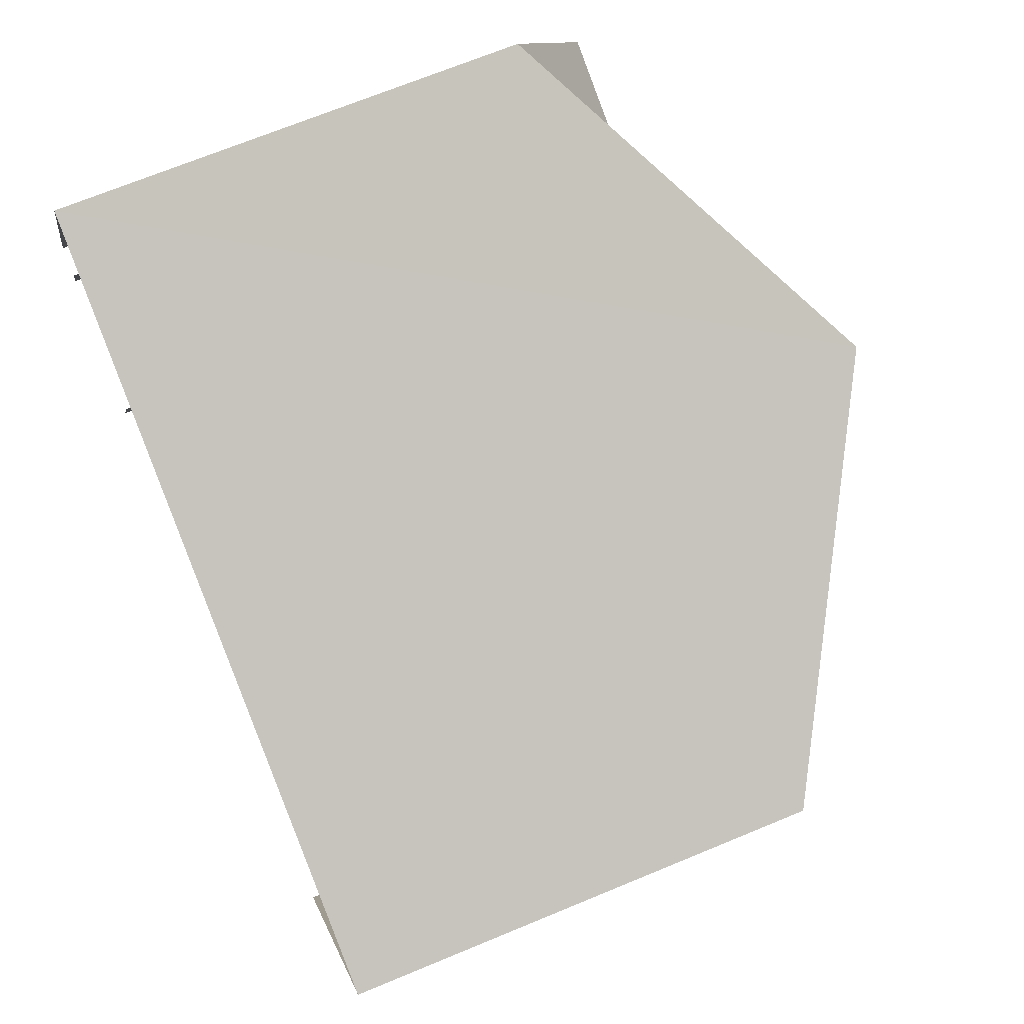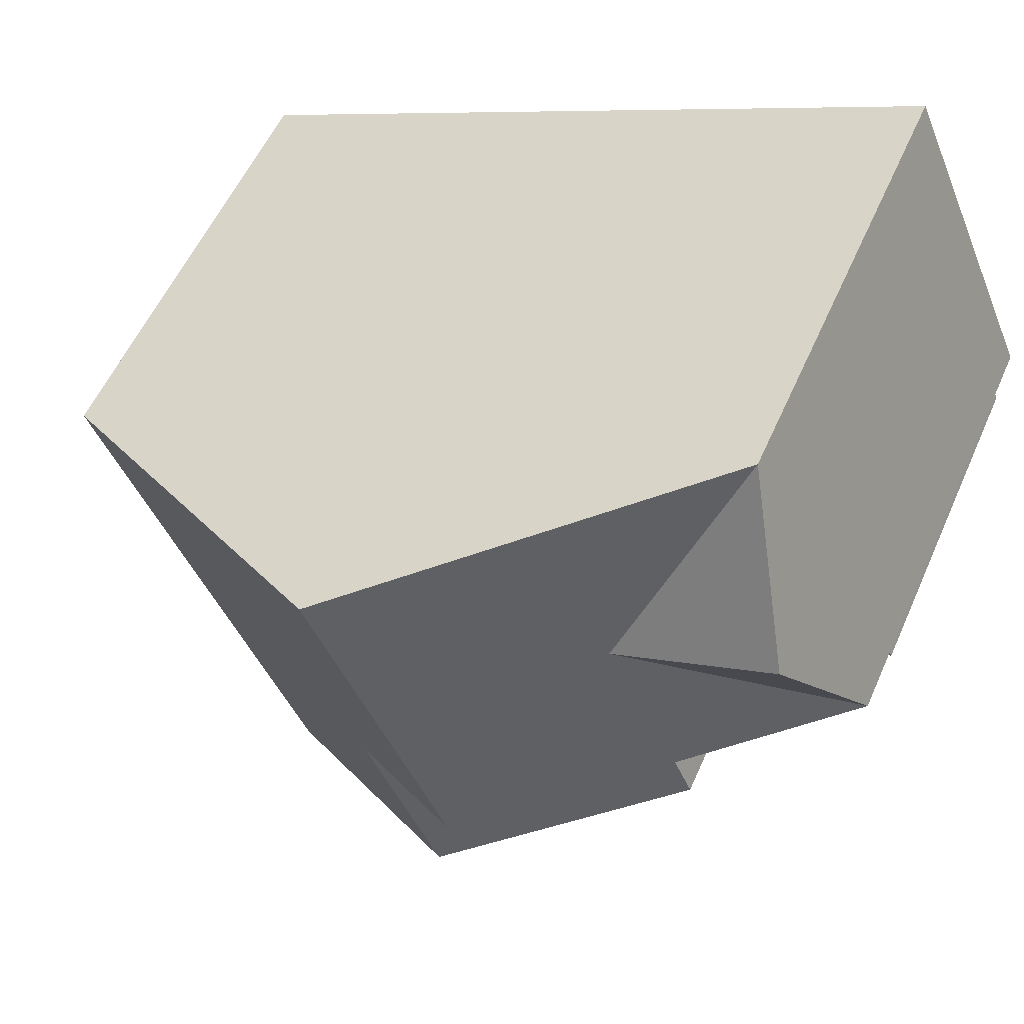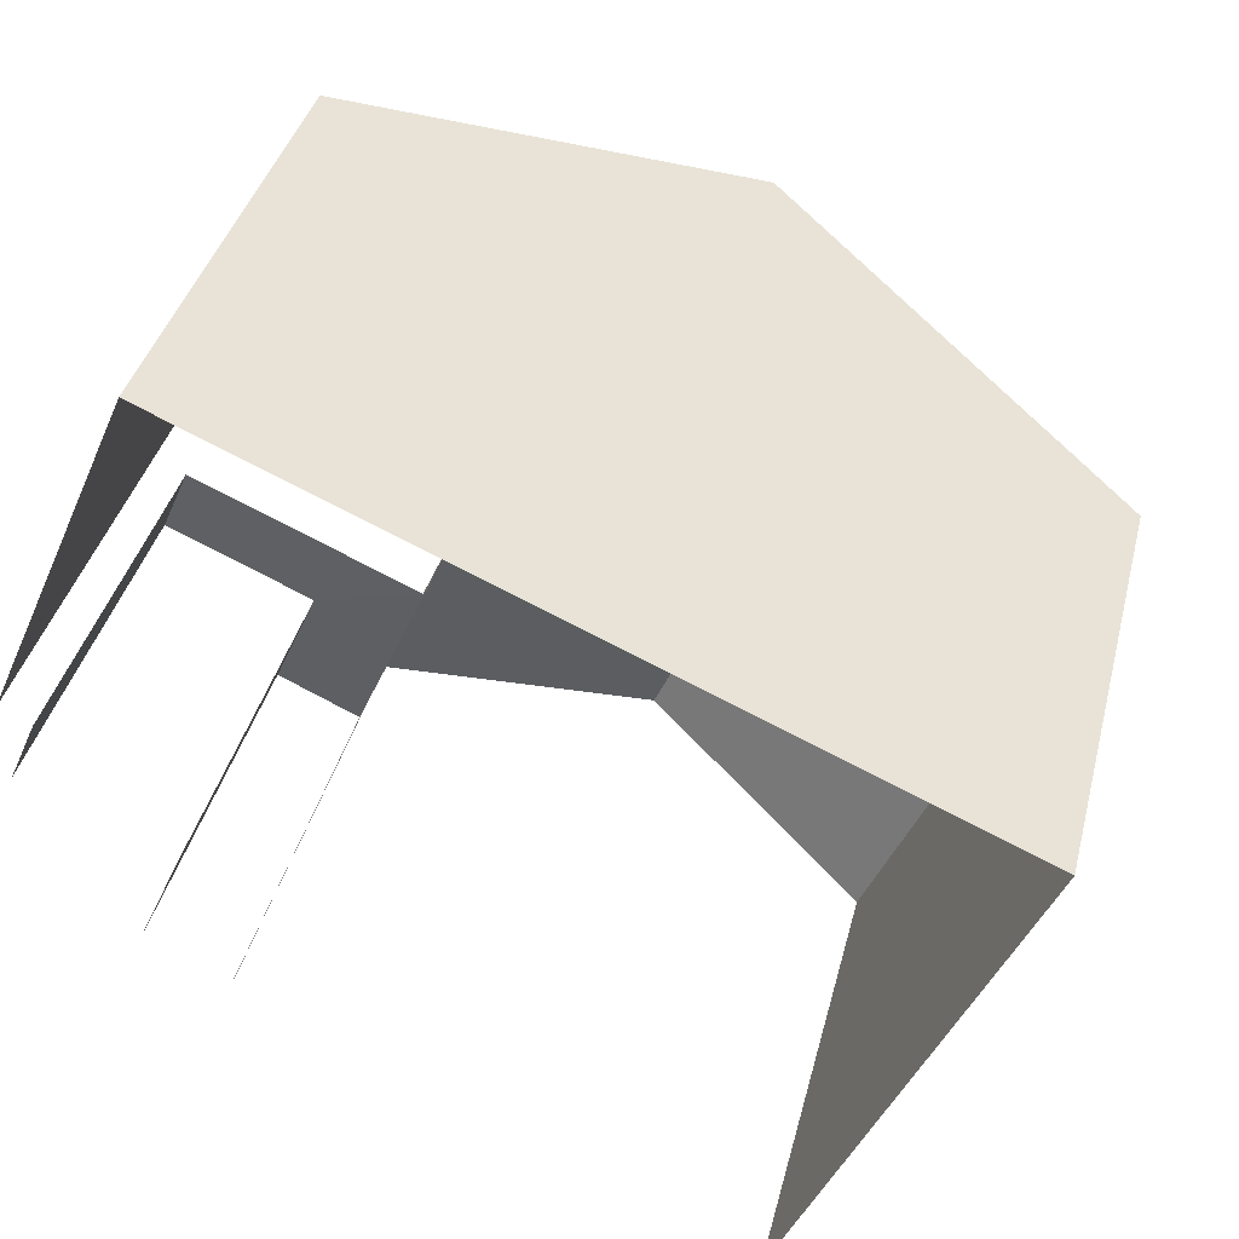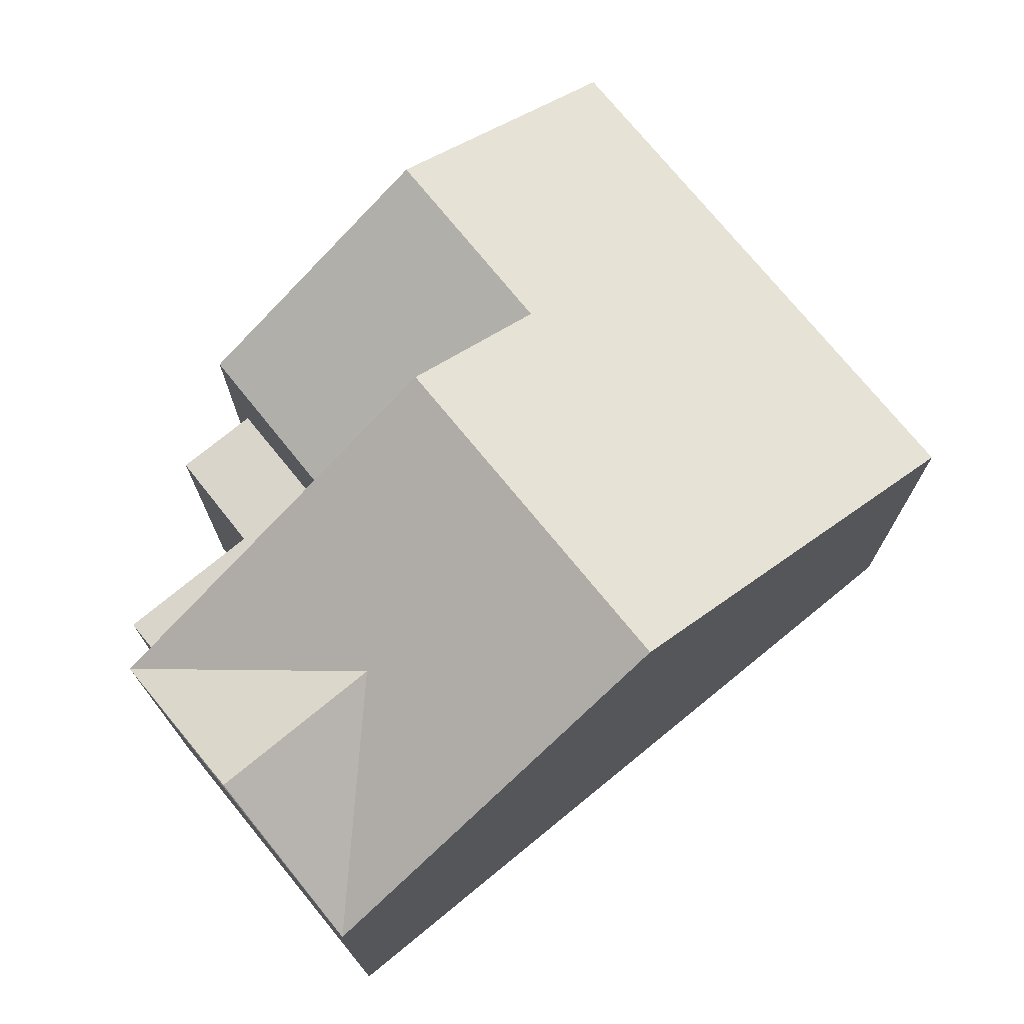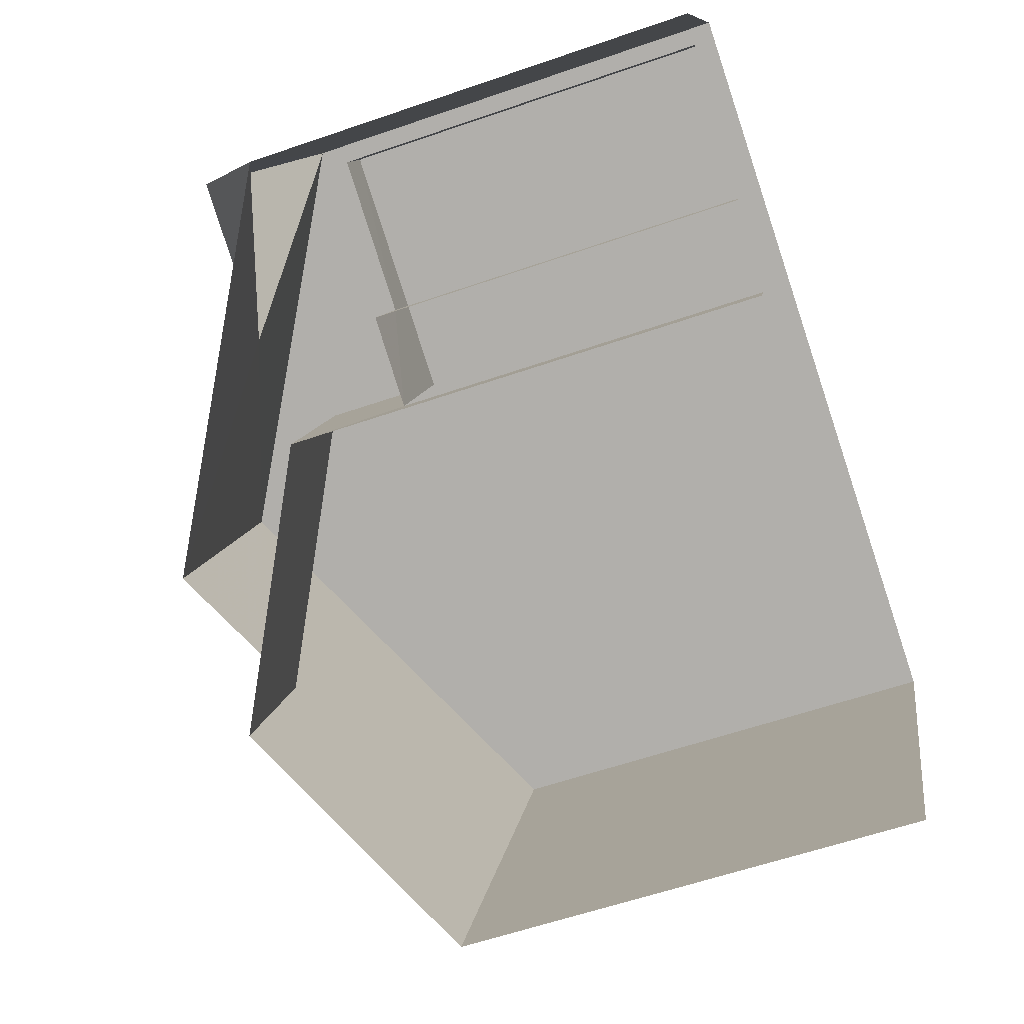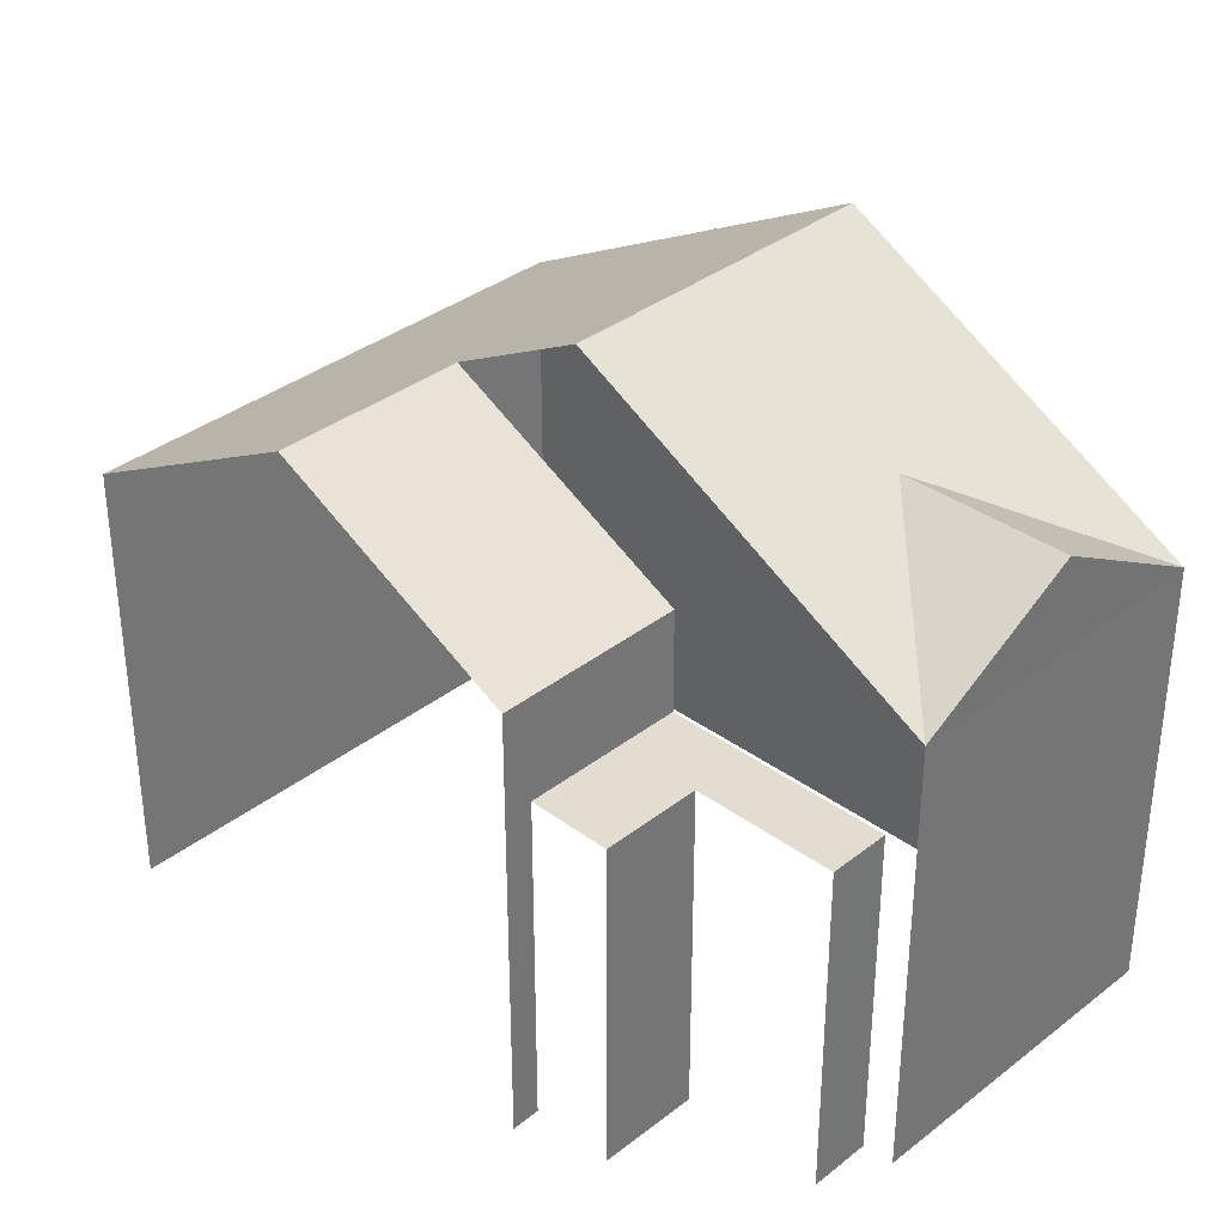
<metadata>
{"format":"obj","ext":"obj","renderer":"f3d","projection":"perspective","resolution":1024,"background":"white","views":[{"elev":68.7,"azim":-112.7,"up":"+Y"},{"elev":55.5,"azim":23.6,"up":"+Y"},{"elev":38.3,"azim":-166.5,"up":"+Y"},{"elev":74.4,"azim":164.4,"up":"+Z"},{"elev":-57.8,"azim":109.8,"up":"+Y"},{"elev":35.2,"azim":67.8,"up":"+Z"}]}
</metadata>
<code>
v -2.235e+05 -1.269e+05 18.94
v -2.235e+05 -1.269e+05 18.94
v -2.235e+05 -1.269e+05 18.94
v -2.235e+05 -1.269e+05 18.94
v -2.235e+05 -1.269e+05 18.94
v -2.235e+05 -1.269e+05 18.94
v -2.235e+05 -1.269e+05 18.94
v -2.235e+05 -1.269e+05 18.94
v -2.235e+05 -1.269e+05 18.94
v -2.235e+05 -1.269e+05 18.94
v -2.235e+05 -1.269e+05 25.09
v -2.235e+05 -1.269e+05 26.37
v -2.235e+05 -1.269e+05 27.88
v -2.235e+05 -1.269e+05 27.88
v -2.235e+05 -1.269e+05 25.09
v -2.235e+05 -1.269e+05 26.37
v -2.235e+05 -1.269e+05 26.86
v -2.235e+05 -1.269e+05 26.86
v -2.235e+05 -1.269e+05 25.09
v -2.235e+05 -1.269e+05 25.09
v -2.235e+05 -1.269e+05 25.09
v -2.235e+05 -1.269e+05 25.09
v -2.235e+05 -1.269e+05 23.66
v -2.235e+05 -1.269e+05 23.66
v -2.235e+05 -1.269e+05 23.66
v -2.235e+05 -1.269e+05 23.66
v -2.235e+05 -1.269e+05 23.66
v -2.235e+05 -1.269e+05 23.66
f 1 2 3
f 4 1 5
f 6 7 3
f 3 8 5
f 9 10 7
f 7 10 8
f 3 5 1
f 7 8 3
f 10 9 22
f 22 19 18
f 22 9 19
f 23 3 2
f 23 25 3
f 1 4 24
f 4 11 24
f 20 13 17
f 20 11 13
f 26 24 20
f 24 11 20
f 7 6 28
f 27 7 28
f 11 12 13
f 13 12 14
f 12 15 14
f 15 12 16
f 17 18 19
f 20 17 19
f 13 14 17
f 14 21 17
f 17 22 18
f 17 21 22
f 23 24 25
f 24 26 25
f 25 27 28
f 25 26 27
f 12 11 16
f 15 5 14
f 14 8 21
f 14 5 8
f 11 4 15
f 11 15 16
f 4 5 15
f 9 27 19
f 19 27 20
f 9 7 27
f 20 27 26
f 10 22 21
f 8 10 21
f 28 6 3
f 25 28 3
f 23 2 1
f 24 23 1

</code>
